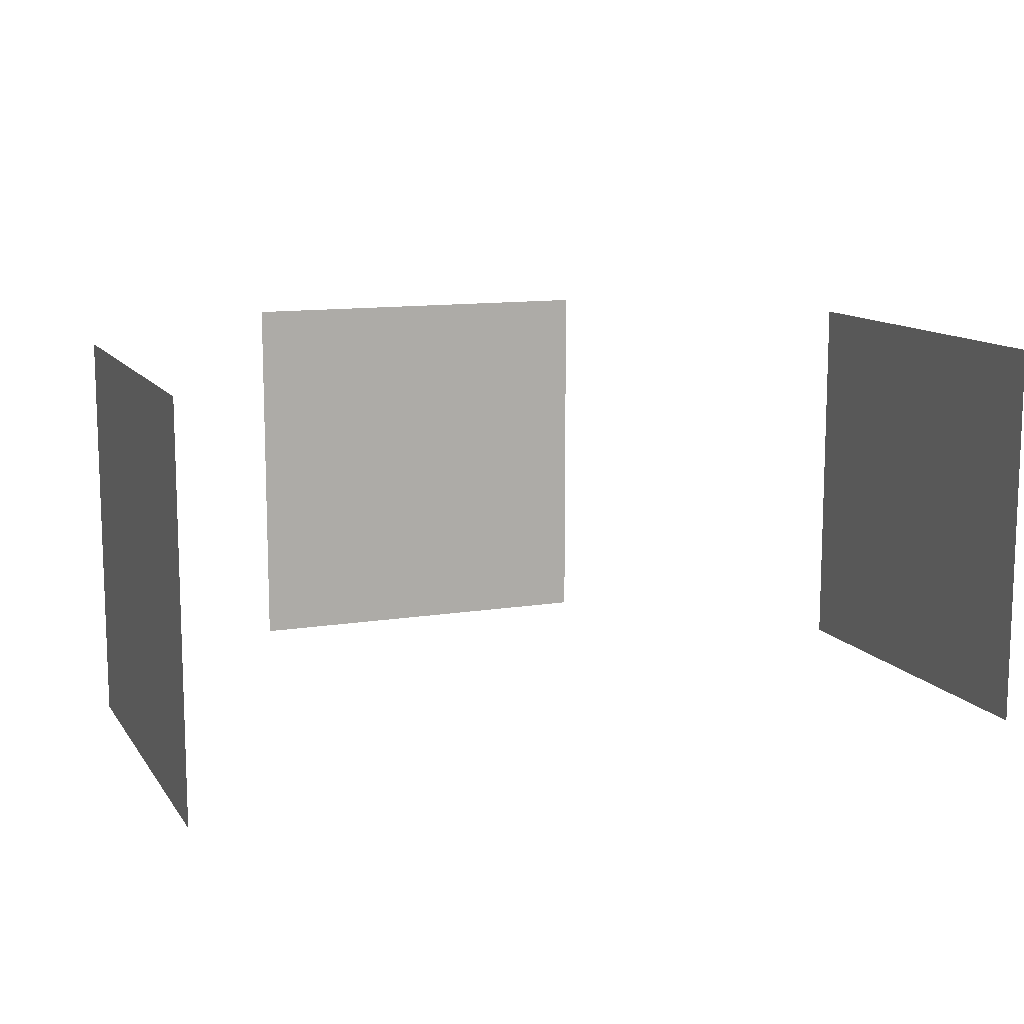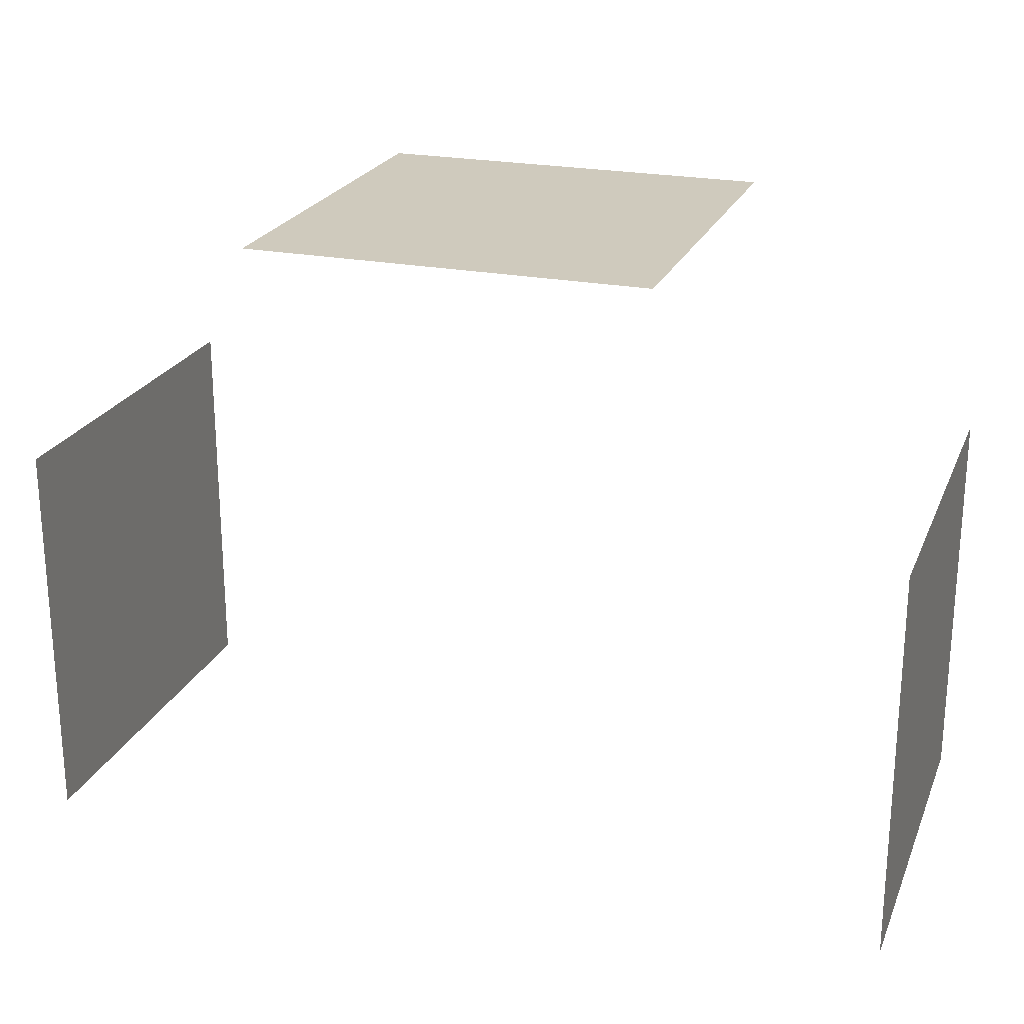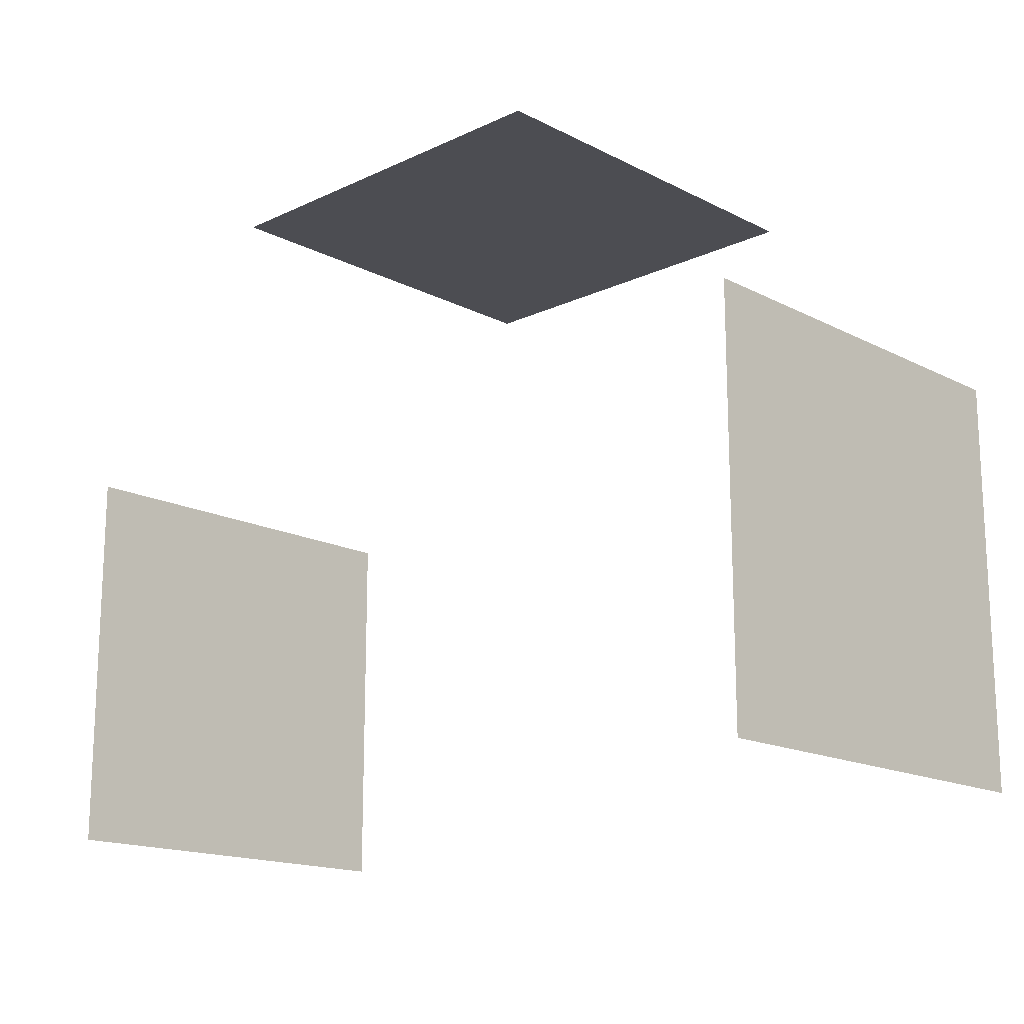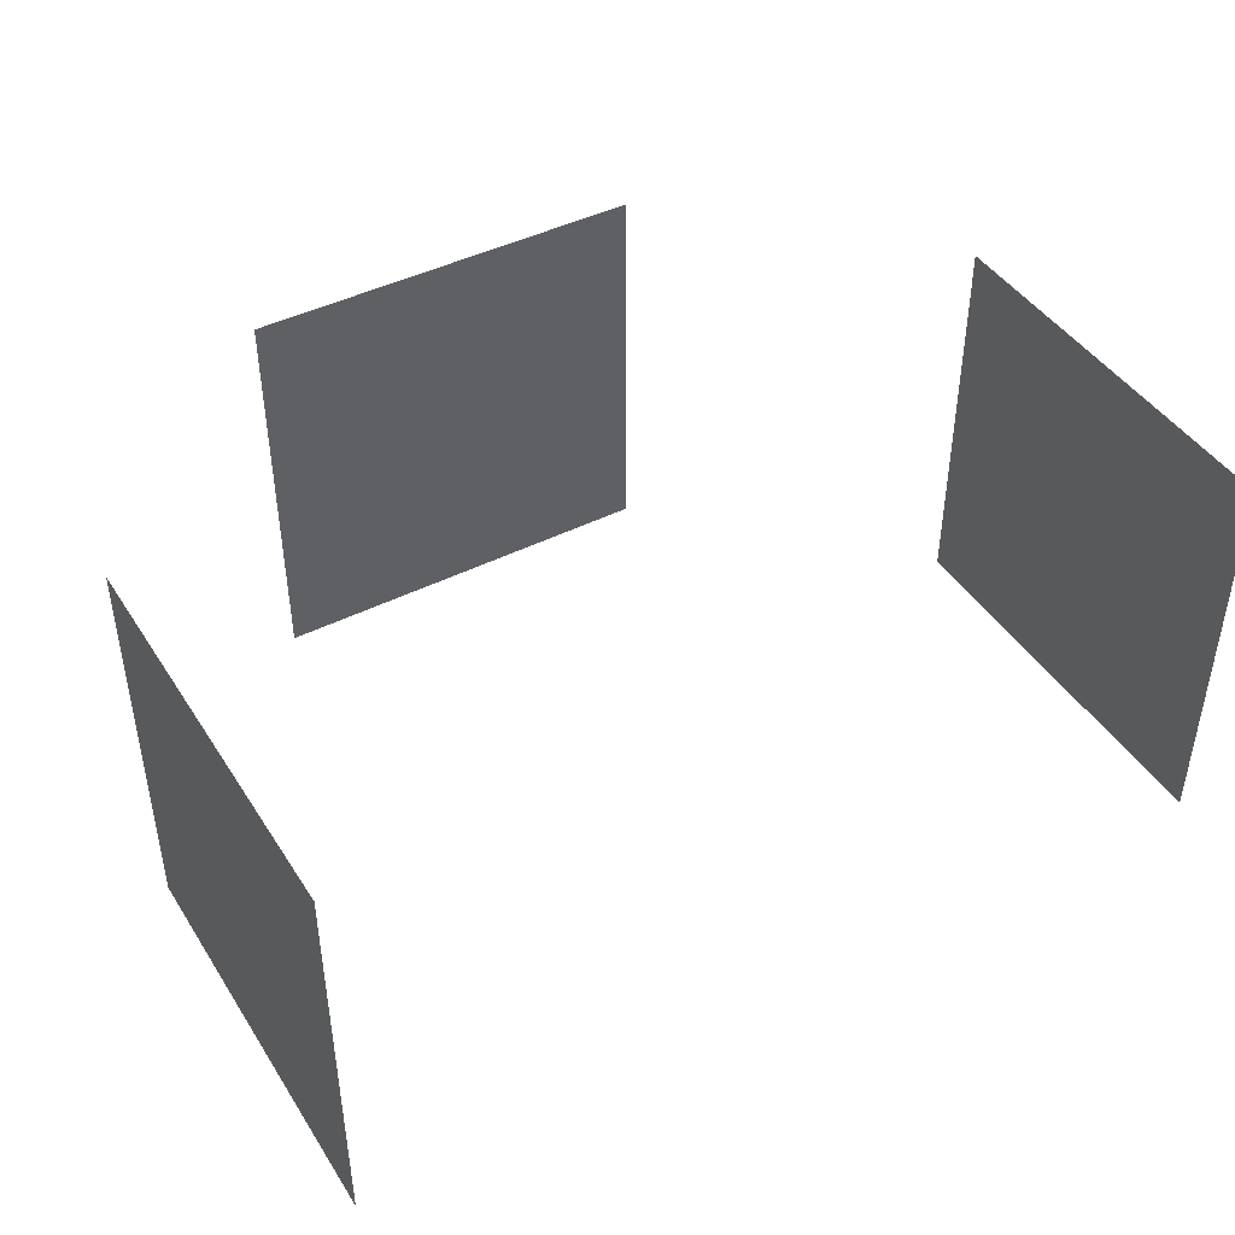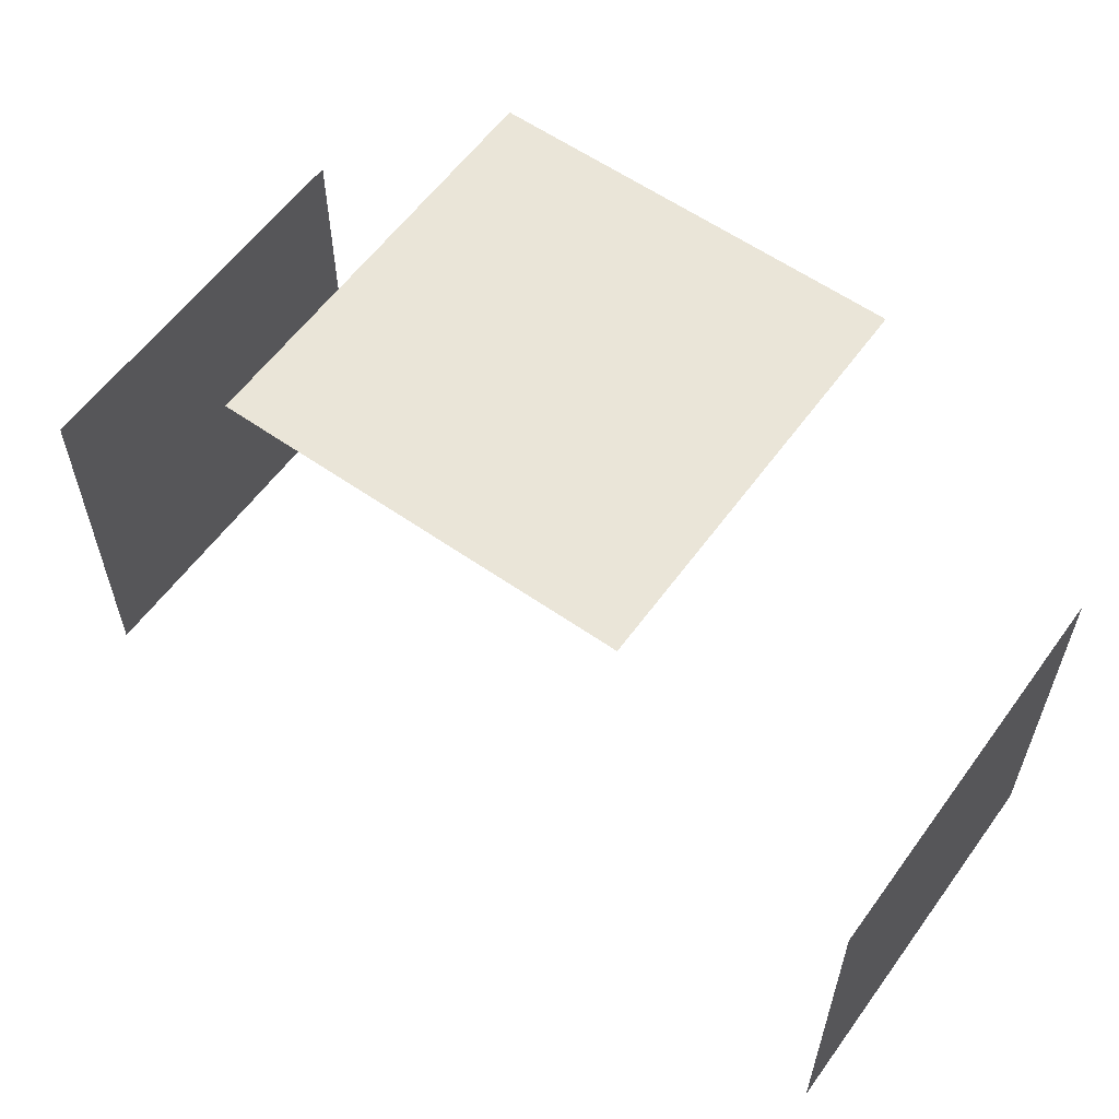
<metadata>
{"format":"obj","ext":"obj","renderer":"f3d","projection":"perspective","resolution":1024,"background":"white","views":[{"elev":11.8,"azim":158.7,"up":"+Y"},{"elev":23.0,"azim":18.8,"up":"+Z"},{"elev":-16.3,"azim":43.8,"up":"+Z"},{"elev":44.0,"azim":149.5,"up":"+Y"},{"elev":58.8,"azim":-144.2,"up":"+Z"}]}
</metadata>
<code>
v 10 -4.5 4.5
v 10 -3.6 4.5
v 10 -2.7 4.5
v 10 -1.8 4.5
v 10 -0.9 4.5
v 10 0 4.5
v 10 0.9 4.5
v 10 1.8 4.5
v 10 2.7 4.5
v 10 3.6 4.5
v 10 4.5 4.5
v 10 -4.5 3.6
v 10 -3.6 3.6
v 10 -2.7 3.6
v 10 -1.8 3.6
v 10 -0.9 3.6
v 10 0 3.6
v 10 0.9 3.6
v 10 1.8 3.6
v 10 2.7 3.6
v 10 3.6 3.6
v 10 4.5 3.6
v 10 -4.5 2.7
v 10 -3.6 2.7
v 10 -2.7 2.7
v 10 -1.8 2.7
v 10 -0.9 2.7
v 10 0 2.7
v 10 0.9 2.7
v 10 1.8 2.7
v 10 2.7 2.7
v 10 3.6 2.7
v 10 4.5 2.7
v 10 -4.5 1.8
v 10 -3.6 1.8
v 10 -2.7 1.8
v 10 -1.8 1.8
v 10 -0.9 1.8
v 10 0 1.8
v 10 0.9 1.8
v 10 1.8 1.8
v 10 2.7 1.8
v 10 3.6 1.8
v 10 4.5 1.8
v 10 -4.5 0.9
v 10 -3.6 0.9
v 10 -2.7 0.9
v 10 -1.8 0.9
v 10 -0.9 0.9
v 10 0 0.9
v 10 0.9 0.9
v 10 1.8 0.9
v 10 2.7 0.9
v 10 3.6 0.9
v 10 4.5 0.9
v 10 -4.5 0
v 10 -3.6 0
v 10 -2.7 0
v 10 -1.8 0
v 10 -0.9 0
v 10 0 0
v 10 0.9 0
v 10 1.8 0
v 10 2.7 0
v 10 3.6 0
v 10 4.5 0
v 10 -4.5 -0.9
v 10 -3.6 -0.9
v 10 -2.7 -0.9
v 10 -1.8 -0.9
v 10 -0.9 -0.9
v 10 0 -0.9
v 10 0.9 -0.9
v 10 1.8 -0.9
v 10 2.7 -0.9
v 10 3.6 -0.9
v 10 4.5 -0.9
v 10 -4.5 -1.8
v 10 -3.6 -1.8
v 10 -2.7 -1.8
v 10 -1.8 -1.8
v 10 -0.9 -1.8
v 10 0 -1.8
v 10 0.9 -1.8
v 10 1.8 -1.8
v 10 2.7 -1.8
v 10 3.6 -1.8
v 10 4.5 -1.8
v 10 -4.5 -2.7
v 10 -3.6 -2.7
v 10 -2.7 -2.7
v 10 -1.8 -2.7
v 10 -0.9 -2.7
v 10 0 -2.7
v 10 0.9 -2.7
v 10 1.8 -2.7
v 10 2.7 -2.7
v 10 3.6 -2.7
v 10 4.5 -2.7
v 10 -4.5 -3.6
v 10 -3.6 -3.6
v 10 -2.7 -3.6
v 10 -1.8 -3.6
v 10 -0.9 -3.6
v 10 0 -3.6
v 10 0.9 -3.6
v 10 1.8 -3.6
v 10 2.7 -3.6
v 10 3.6 -3.6
v 10 4.5 -3.6
v 10 -4.5 -4.5
v 10 -3.6 -4.5
v 10 -2.7 -4.5
v 10 -1.8 -4.5
v 10 -0.9 -4.5
v 10 0 -4.5
v 10 0.9 -4.5
v 10 1.8 -4.5
v 10 2.7 -4.5
v 10 3.6 -4.5
v 10 4.5 -4.5
g BSP1
f 1 2 13 12
f 2 3 14 13
f 3 4 15 14
f 4 5 16 15
f 5 6 17 16
f 6 7 18 17
f 7 8 19 18
f 8 9 20 19
f 9 10 21 20
f 10 11 22 21
f 12 13 24 23
f 13 14 25 24
f 14 15 26 25
f 15 16 27 26
f 16 17 28 27
f 17 18 29 28
f 18 19 30 29
f 19 20 31 30
f 20 21 32 31
f 21 22 33 32
f 23 24 35 34
f 24 25 36 35
f 25 26 37 36
f 26 27 38 37
f 27 28 39 38
f 28 29 40 39
f 29 30 41 40
f 30 31 42 41
f 31 32 43 42
f 32 33 44 43
f 34 35 46 45
f 35 36 47 46
f 36 37 48 47
f 37 38 49 48
f 38 39 50 49
f 39 40 51 50
f 40 41 52 51
f 41 42 53 52
f 42 43 54 53
f 43 44 55 54
f 45 46 57 56
f 46 47 58 57
f 47 48 59 58
f 48 49 60 59
f 49 50 61 60
f 50 51 62 61
f 51 52 63 62
f 52 53 64 63
f 53 54 65 64
f 54 55 66 65
f 56 57 68 67
f 57 58 69 68
f 58 59 70 69
f 59 60 71 70
f 60 61 72 71
f 61 62 73 72
f 62 63 74 73
f 63 64 75 74
f 64 65 76 75
f 65 66 77 76
f 67 68 79 78
f 68 69 80 79
f 69 70 81 80
f 70 71 82 81
f 71 72 83 82
f 72 73 84 83
f 73 74 85 84
f 74 75 86 85
f 75 76 87 86
f 76 77 88 87
f 78 79 90 89
f 79 80 91 90
f 80 81 92 91
f 81 82 93 92
f 82 83 94 93
f 83 84 95 94
f 84 85 96 95
f 85 86 97 96
f 86 87 98 97
f 87 88 99 98
f 89 90 101 100
f 90 91 102 101
f 91 92 103 102
f 92 93 104 103
f 93 94 105 104
f 94 95 106 105
f 95 96 107 106
f 96 97 108 107
f 97 98 109 108
f 98 99 110 109
f 100 101 112 111
f 101 102 113 112
f 102 103 114 113
f 103 104 115 114
f 104 105 116 115
f 105 106 117 116
f 106 107 118 117
f 107 108 119 118
f 108 109 120 119
f 109 110 121 120
v -4.5 4.5 10
v -3.6 4.5 10
v -2.7 4.5 10
v -1.8 4.5 10
v -0.9 4.5 10
v 0 4.5 10
v 0.9 4.5 10
v 1.8 4.5 10
v 2.7 4.5 10
v 3.6 4.5 10
v 4.5 4.5 10
v -4.5 3.6 10
v -3.6 3.6 10
v -2.7 3.6 10
v -1.8 3.6 10
v -0.9 3.6 10
v 0 3.6 10
v 0.9 3.6 10
v 1.8 3.6 10
v 2.7 3.6 10
v 3.6 3.6 10
v 4.5 3.6 10
v -4.5 2.7 10
v -3.6 2.7 10
v -2.7 2.7 10
v -1.8 2.7 10
v -0.9 2.7 10
v 0 2.7 10
v 0.9 2.7 10
v 1.8 2.7 10
v 2.7 2.7 10
v 3.6 2.7 10
v 4.5 2.7 10
v -4.5 1.8 10
v -3.6 1.8 10
v -2.7 1.8 10
v -1.8 1.8 10
v -0.9 1.8 10
v 0 1.8 10
v 0.9 1.8 10
v 1.8 1.8 10
v 2.7 1.8 10
v 3.6 1.8 10
v 4.5 1.8 10
v -4.5 0.9 10
v -3.6 0.9 10
v -2.7 0.9 10
v -1.8 0.9 10
v -0.9 0.9 10
v 0 0.9 10
v 0.9 0.9 10
v 1.8 0.9 10
v 2.7 0.9 10
v 3.6 0.9 10
v 4.5 0.9 10
v -4.5 0 10
v -3.6 0 10
v -2.7 0 10
v -1.8 0 10
v -0.9 0 10
v 0 0 10
v 0.9 0 10
v 1.8 0 10
v 2.7 0 10
v 3.6 0 10
v 4.5 0 10
v -4.5 -0.9 10
v -3.6 -0.9 10
v -2.7 -0.9 10
v -1.8 -0.9 10
v -0.9 -0.9 10
v 0 -0.9 10
v 0.9 -0.9 10
v 1.8 -0.9 10
v 2.7 -0.9 10
v 3.6 -0.9 10
v 4.5 -0.9 10
v -4.5 -1.8 10
v -3.6 -1.8 10
v -2.7 -1.8 10
v -1.8 -1.8 10
v -0.9 -1.8 10
v 0 -1.8 10
v 0.9 -1.8 10
v 1.8 -1.8 10
v 2.7 -1.8 10
v 3.6 -1.8 10
v 4.5 -1.8 10
v -4.5 -2.7 10
v -3.6 -2.7 10
v -2.7 -2.7 10
v -1.8 -2.7 10
v -0.9 -2.7 10
v 0 -2.7 10
v 0.9 -2.7 10
v 1.8 -2.7 10
v 2.7 -2.7 10
v 3.6 -2.7 10
v 4.5 -2.7 10
v -4.5 -3.6 10
v -3.6 -3.6 10
v -2.7 -3.6 10
v -1.8 -3.6 10
v -0.9 -3.6 10
v 0 -3.6 10
v 0.9 -3.6 10
v 1.8 -3.6 10
v 2.7 -3.6 10
v 3.6 -3.6 10
v 4.5 -3.6 10
v -4.5 -4.5 10
v -3.6 -4.5 10
v -2.7 -4.5 10
v -1.8 -4.5 10
v -0.9 -4.5 10
v 0 -4.5 10
v 0.9 -4.5 10
v 1.8 -4.5 10
v 2.7 -4.5 10
v 3.6 -4.5 10
v 4.5 -4.5 10
g BSP2
f 122 123 134 133
f 123 124 135 134
f 124 125 136 135
f 125 126 137 136
f 126 127 138 137
f 127 128 139 138
f 128 129 140 139
f 129 130 141 140
f 130 131 142 141
f 131 132 143 142
f 133 134 145 144
f 134 135 146 145
f 135 136 147 146
f 136 137 148 147
f 137 138 149 148
f 138 139 150 149
f 139 140 151 150
f 140 141 152 151
f 141 142 153 152
f 142 143 154 153
f 144 145 156 155
f 145 146 157 156
f 146 147 158 157
f 147 148 159 158
f 148 149 160 159
f 149 150 161 160
f 150 151 162 161
f 151 152 163 162
f 152 153 164 163
f 153 154 165 164
f 155 156 167 166
f 156 157 168 167
f 157 158 169 168
f 158 159 170 169
f 159 160 171 170
f 160 161 172 171
f 161 162 173 172
f 162 163 174 173
f 163 164 175 174
f 164 165 176 175
f 166 167 178 177
f 167 168 179 178
f 168 169 180 179
f 169 170 181 180
f 170 171 182 181
f 171 172 183 182
f 172 173 184 183
f 173 174 185 184
f 174 175 186 185
f 175 176 187 186
f 177 178 189 188
f 178 179 190 189
f 179 180 191 190
f 180 181 192 191
f 181 182 193 192
f 182 183 194 193
f 183 184 195 194
f 184 185 196 195
f 185 186 197 196
f 186 187 198 197
f 188 189 200 199
f 189 190 201 200
f 190 191 202 201
f 191 192 203 202
f 192 193 204 203
f 193 194 205 204
f 194 195 206 205
f 195 196 207 206
f 196 197 208 207
f 197 198 209 208
f 199 200 211 210
f 200 201 212 211
f 201 202 213 212
f 202 203 214 213
f 203 204 215 214
f 204 205 216 215
f 205 206 217 216
f 206 207 218 217
f 207 208 219 218
f 208 209 220 219
f 210 211 222 221
f 211 212 223 222
f 212 213 224 223
f 213 214 225 224
f 214 215 226 225
f 215 216 227 226
f 216 217 228 227
f 217 218 229 228
f 218 219 230 229
f 219 220 231 230
f 221 222 233 232
f 222 223 234 233
f 223 224 235 234
f 224 225 236 235
f 225 226 237 236
f 226 227 238 237
f 227 228 239 238
f 228 229 240 239
f 229 230 241 240
f 230 231 242 241
v -10 4.5 4.5
v -10 3.6 4.5
v -10 2.7 4.5
v -10 1.8 4.5
v -10 0.9 4.5
v -10 0 4.5
v -10 -0.9 4.5
v -10 -1.8 4.5
v -10 -2.7 4.5
v -10 -3.6 4.5
v -10 -4.5 4.5
v -10 4.5 3.6
v -10 3.6 3.6
v -10 2.7 3.6
v -10 1.8 3.6
v -10 0.9 3.6
v -10 0 3.6
v -10 -0.9 3.6
v -10 -1.8 3.6
v -10 -2.7 3.6
v -10 -3.6 3.6
v -10 -4.5 3.6
v -10 4.5 2.7
v -10 3.6 2.7
v -10 2.7 2.7
v -10 1.8 2.7
v -10 0.9 2.7
v -10 0 2.7
v -10 -0.9 2.7
v -10 -1.8 2.7
v -10 -2.7 2.7
v -10 -3.6 2.7
v -10 -4.5 2.7
v -10 4.5 1.8
v -10 3.6 1.8
v -10 2.7 1.8
v -10 1.8 1.8
v -10 0.9 1.8
v -10 0 1.8
v -10 -0.9 1.8
v -10 -1.8 1.8
v -10 -2.7 1.8
v -10 -3.6 1.8
v -10 -4.5 1.8
v -10 4.5 0.9
v -10 3.6 0.9
v -10 2.7 0.9
v -10 1.8 0.9
v -10 0.9 0.9
v -10 0 0.9
v -10 -0.9 0.9
v -10 -1.8 0.9
v -10 -2.7 0.9
v -10 -3.6 0.9
v -10 -4.5 0.9
v -10 4.5 0
v -10 3.6 0
v -10 2.7 0
v -10 1.8 0
v -10 0.9 0
v -10 0 0
v -10 -0.9 0
v -10 -1.8 0
v -10 -2.7 0
v -10 -3.6 0
v -10 -4.5 0
v -10 4.5 -0.9
v -10 3.6 -0.9
v -10 2.7 -0.9
v -10 1.8 -0.9
v -10 0.9 -0.9
v -10 0 -0.9
v -10 -0.9 -0.9
v -10 -1.8 -0.9
v -10 -2.7 -0.9
v -10 -3.6 -0.9
v -10 -4.5 -0.9
v -10 4.5 -1.8
v -10 3.6 -1.8
v -10 2.7 -1.8
v -10 1.8 -1.8
v -10 0.9 -1.8
v -10 0 -1.8
v -10 -0.9 -1.8
v -10 -1.8 -1.8
v -10 -2.7 -1.8
v -10 -3.6 -1.8
v -10 -4.5 -1.8
v -10 4.5 -2.7
v -10 3.6 -2.7
v -10 2.7 -2.7
v -10 1.8 -2.7
v -10 0.9 -2.7
v -10 0 -2.7
v -10 -0.9 -2.7
v -10 -1.8 -2.7
v -10 -2.7 -2.7
v -10 -3.6 -2.7
v -10 -4.5 -2.7
v -10 4.5 -3.6
v -10 3.6 -3.6
v -10 2.7 -3.6
v -10 1.8 -3.6
v -10 0.9 -3.6
v -10 0 -3.6
v -10 -0.9 -3.6
v -10 -1.8 -3.6
v -10 -2.7 -3.6
v -10 -3.6 -3.6
v -10 -4.5 -3.6
v -10 4.5 -4.5
v -10 3.6 -4.5
v -10 2.7 -4.5
v -10 1.8 -4.5
v -10 0.9 -4.5
v -10 0 -4.5
v -10 -0.9 -4.5
v -10 -1.8 -4.5
v -10 -2.7 -4.5
v -10 -3.6 -4.5
v -10 -4.5 -4.5
g BSP3
f 243 244 255 254
f 244 245 256 255
f 245 246 257 256
f 246 247 258 257
f 247 248 259 258
f 248 249 260 259
f 249 250 261 260
f 250 251 262 261
f 251 252 263 262
f 252 253 264 263
f 254 255 266 265
f 255 256 267 266
f 256 257 268 267
f 257 258 269 268
f 258 259 270 269
f 259 260 271 270
f 260 261 272 271
f 261 262 273 272
f 262 263 274 273
f 263 264 275 274
f 265 266 277 276
f 266 267 278 277
f 267 268 279 278
f 268 269 280 279
f 269 270 281 280
f 270 271 282 281
f 271 272 283 282
f 272 273 284 283
f 273 274 285 284
f 274 275 286 285
f 276 277 288 287
f 277 278 289 288
f 278 279 290 289
f 279 280 291 290
f 280 281 292 291
f 281 282 293 292
f 282 283 294 293
f 283 284 295 294
f 284 285 296 295
f 285 286 297 296
f 287 288 299 298
f 288 289 300 299
f 289 290 301 300
f 290 291 302 301
f 291 292 303 302
f 292 293 304 303
f 293 294 305 304
f 294 295 306 305
f 295 296 307 306
f 296 297 308 307
f 298 299 310 309
f 299 300 311 310
f 300 301 312 311
f 301 302 313 312
f 302 303 314 313
f 303 304 315 314
f 304 305 316 315
f 305 306 317 316
f 306 307 318 317
f 307 308 319 318
f 309 310 321 320
f 310 311 322 321
f 311 312 323 322
f 312 313 324 323
f 313 314 325 324
f 314 315 326 325
f 315 316 327 326
f 316 317 328 327
f 317 318 329 328
f 318 319 330 329
f 320 321 332 331
f 321 322 333 332
f 322 323 334 333
f 323 324 335 334
f 324 325 336 335
f 325 326 337 336
f 326 327 338 337
f 327 328 339 338
f 328 329 340 339
f 329 330 341 340
f 331 332 343 342
f 332 333 344 343
f 333 334 345 344
f 334 335 346 345
f 335 336 347 346
f 336 337 348 347
f 337 338 349 348
f 338 339 350 349
f 339 340 351 350
f 340 341 352 351
f 342 343 354 353
f 343 344 355 354
f 344 345 356 355
f 345 346 357 356
f 346 347 358 357
f 347 348 359 358
f 348 349 360 359
f 349 350 361 360
f 350 351 362 361
f 351 352 363 362

</code>
